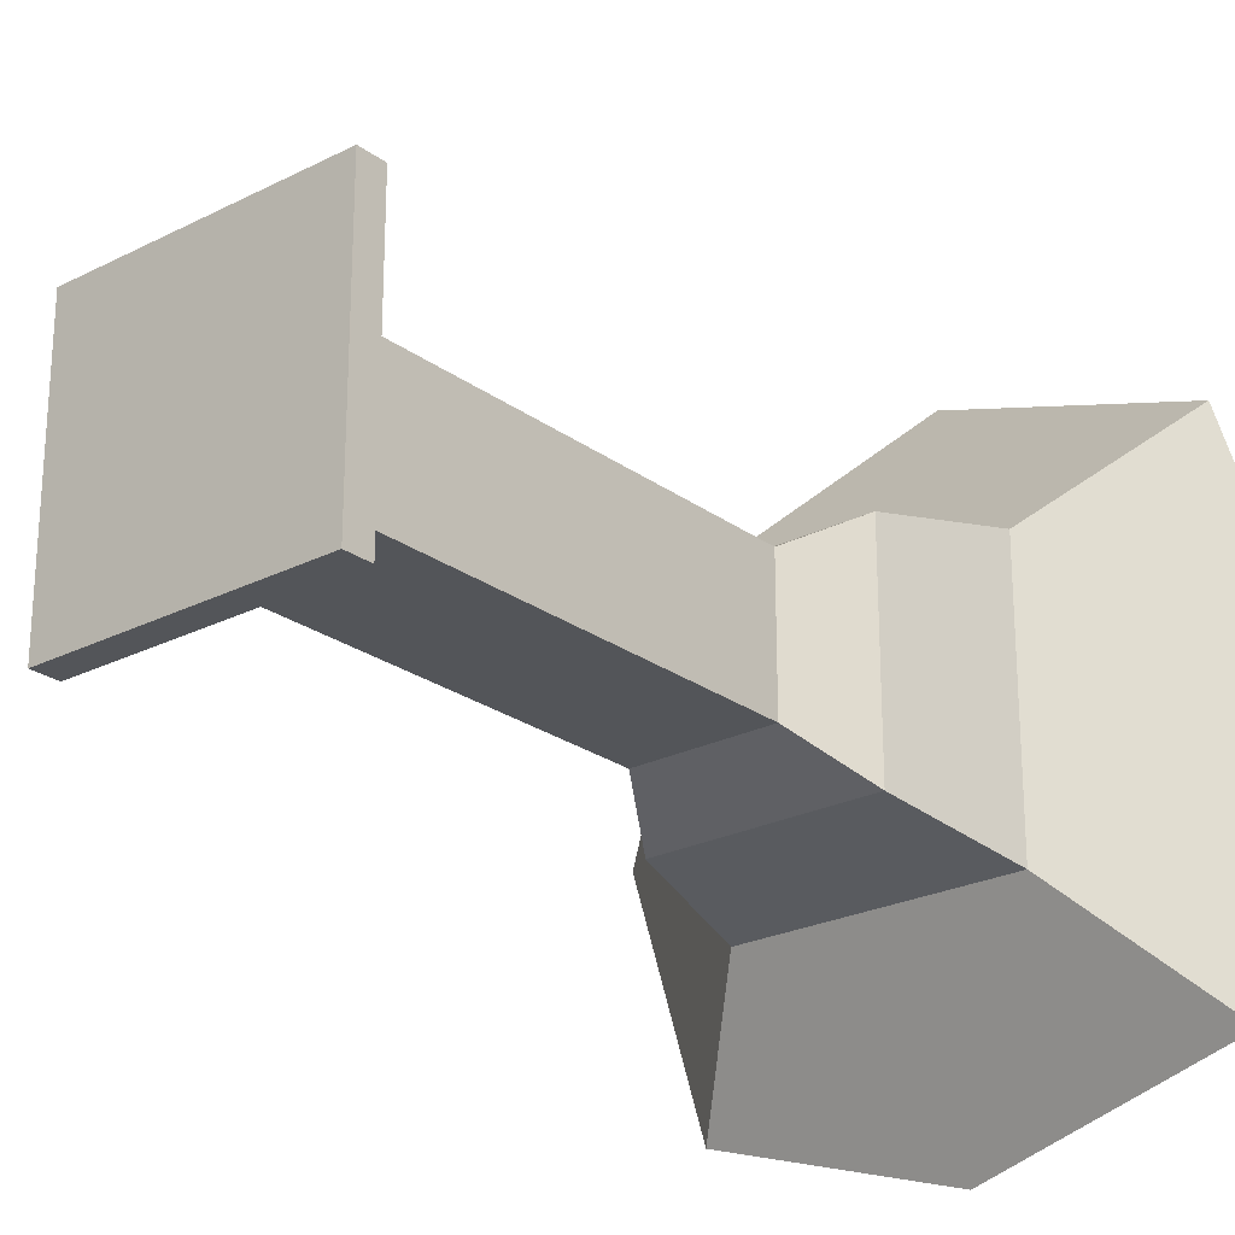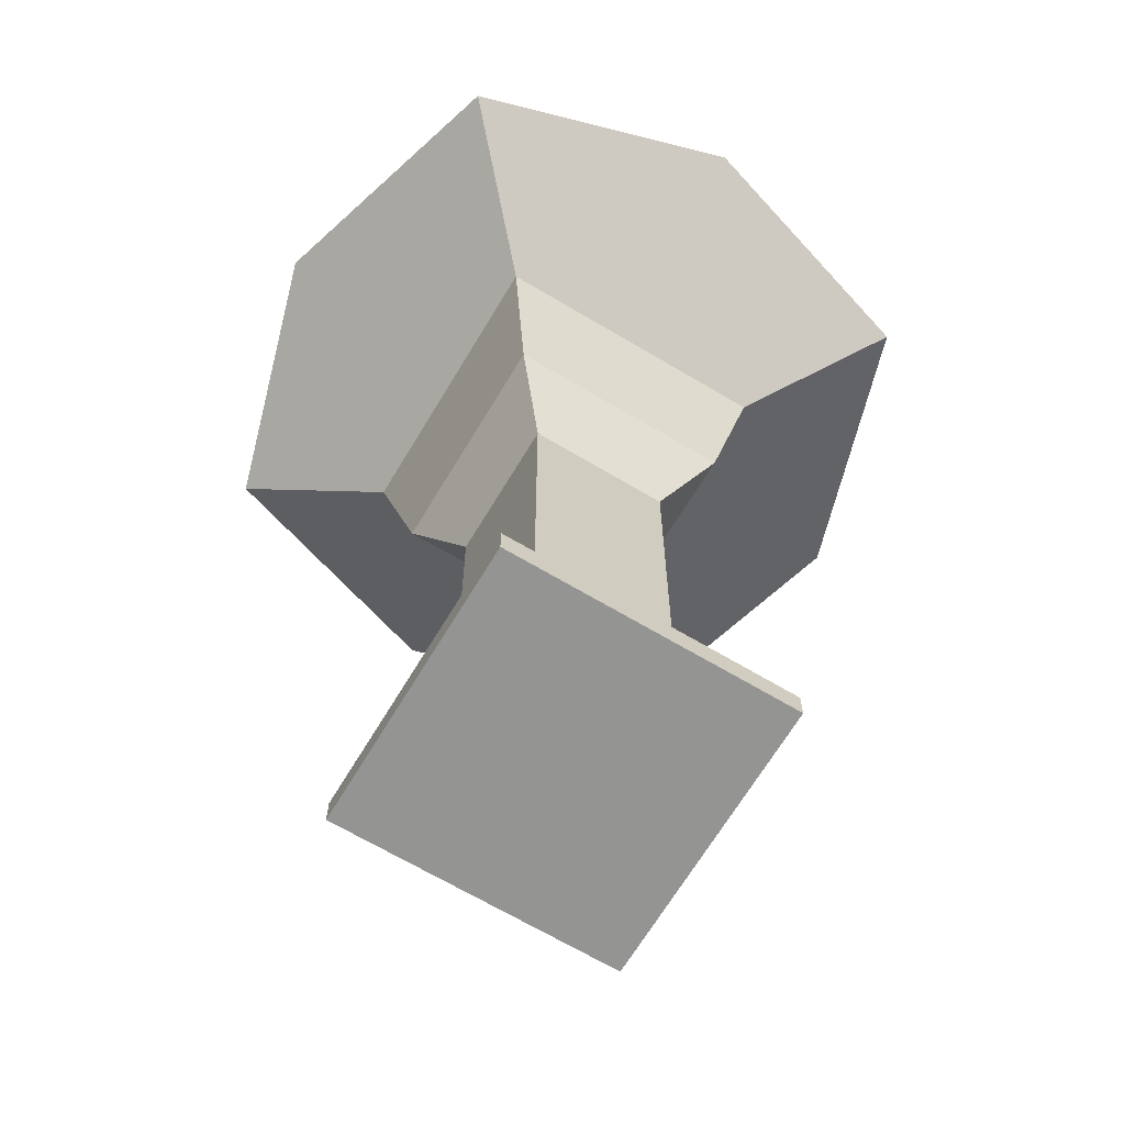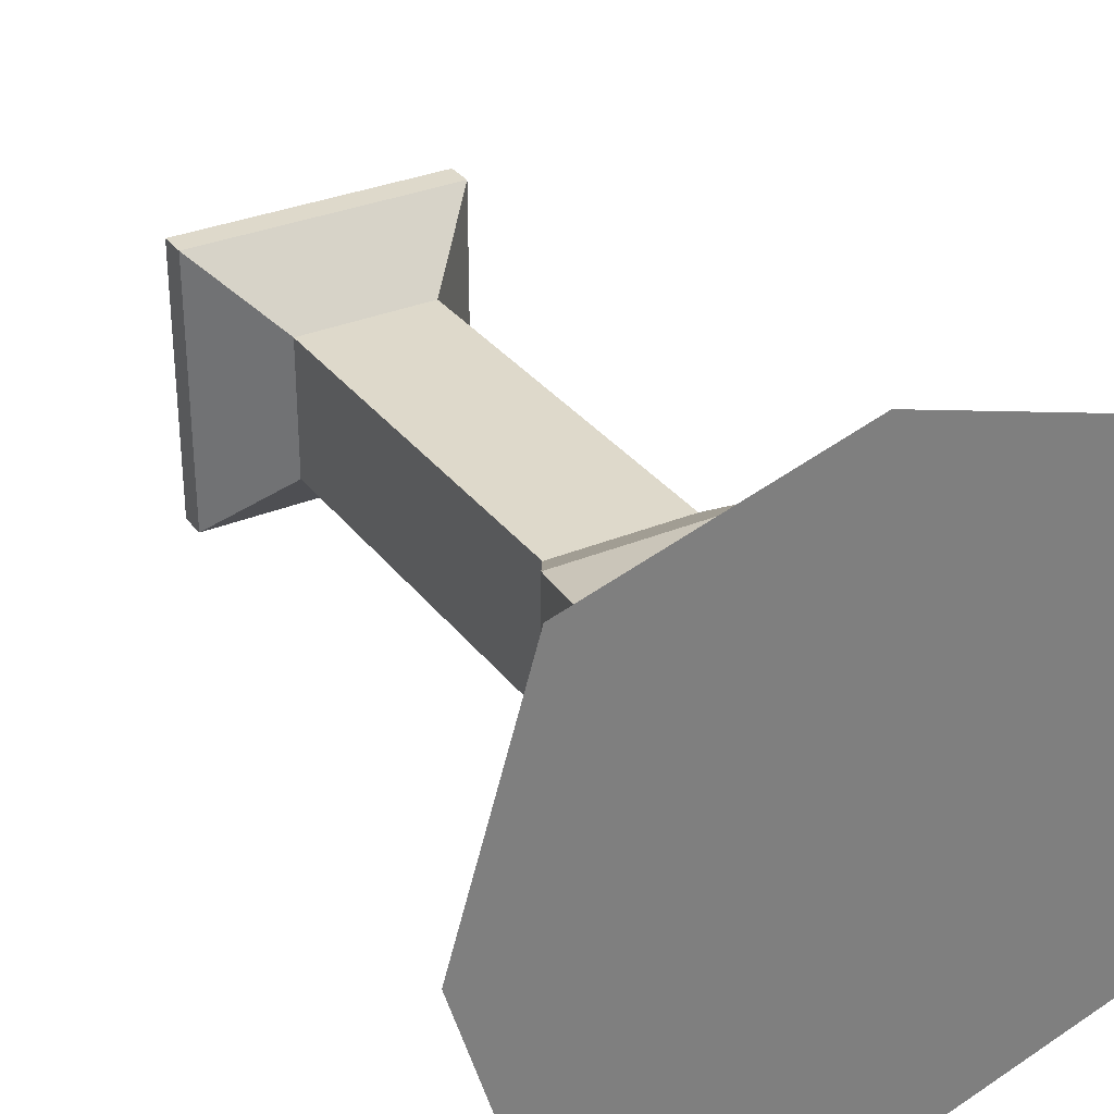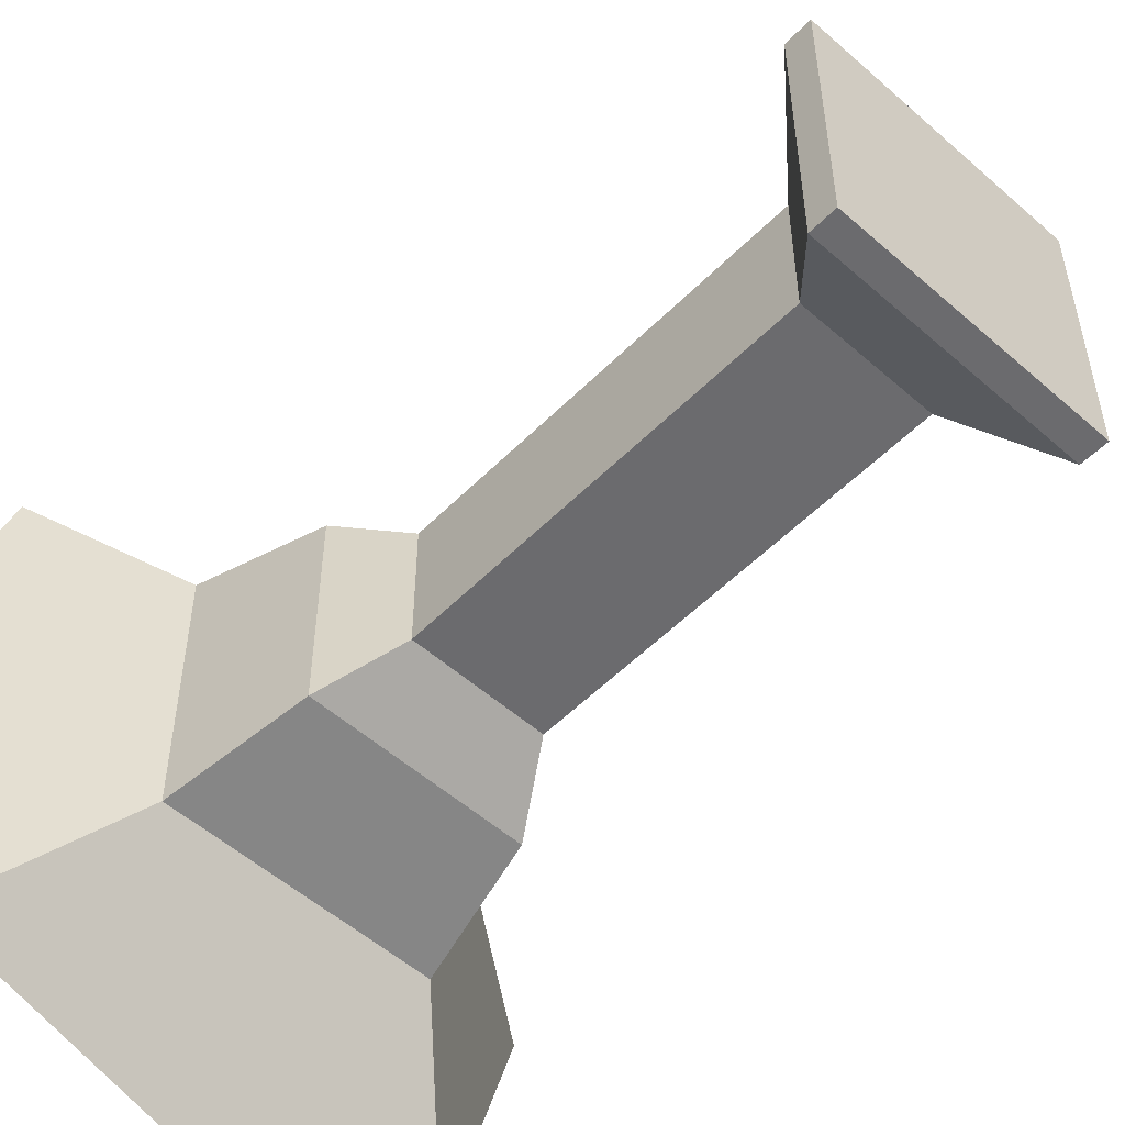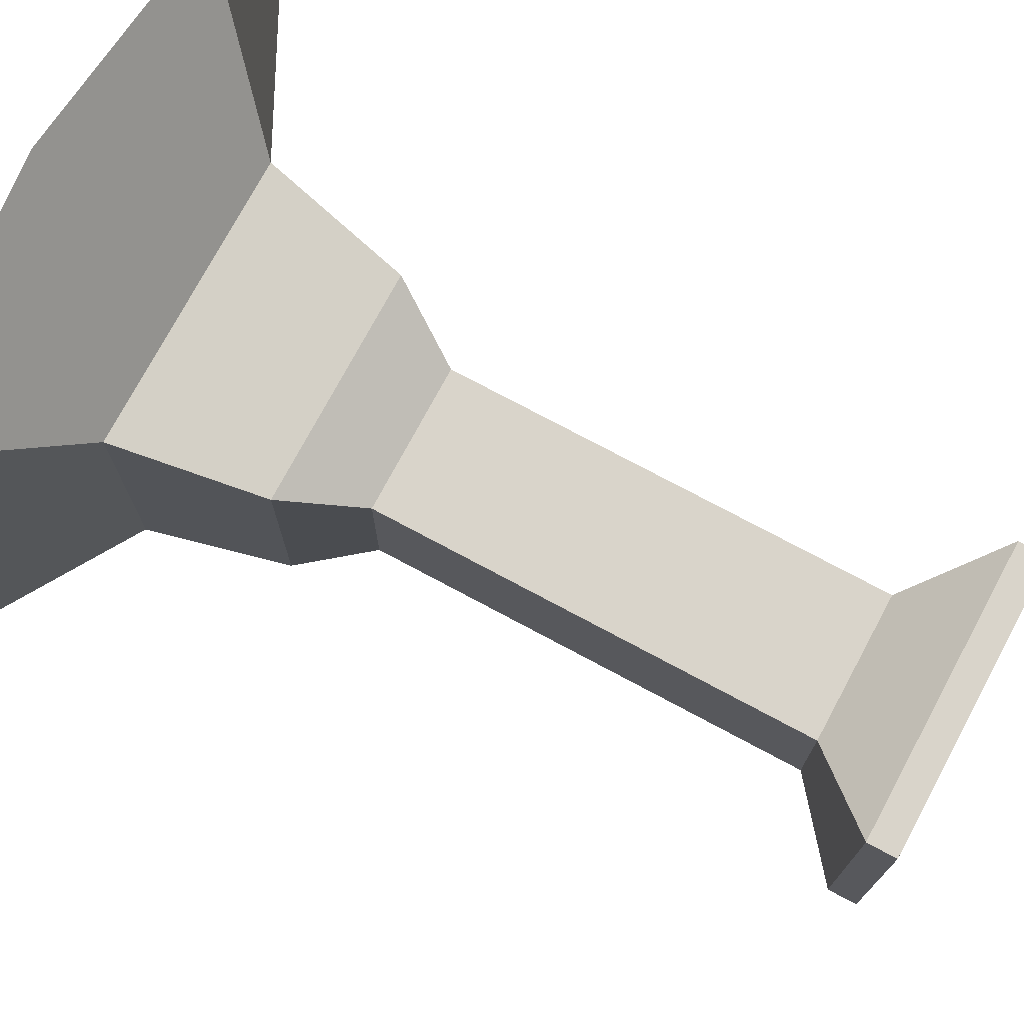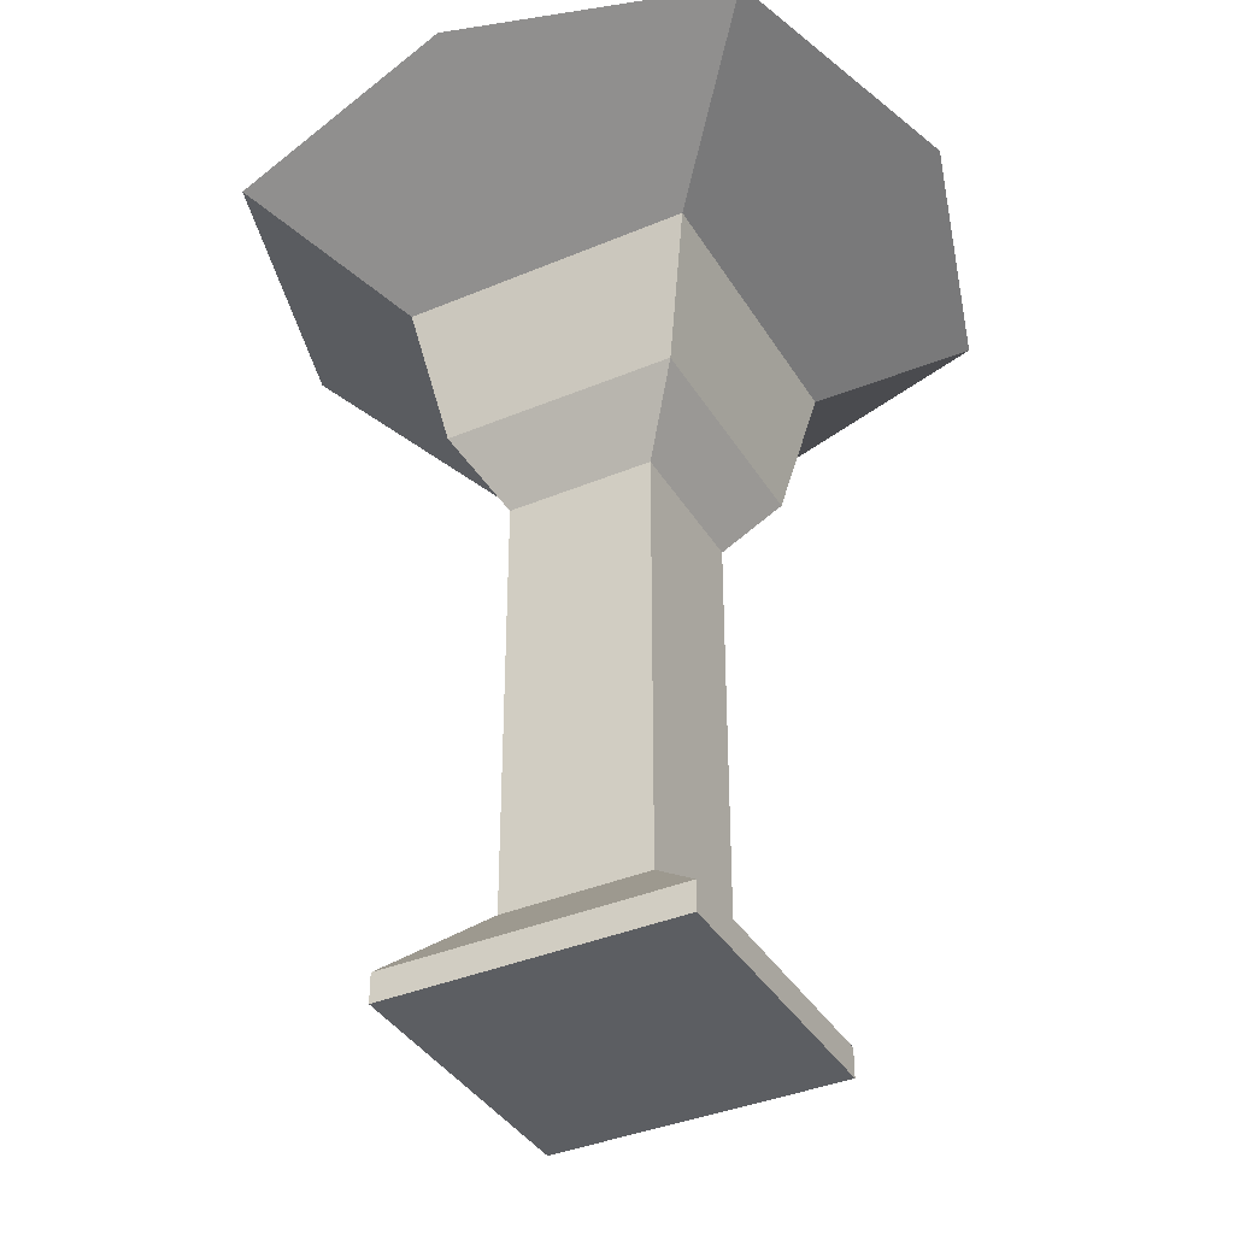
<metadata>
{"format":"obj","ext":"obj","renderer":"f3d","projection":"perspective","resolution":1024,"background":"white","views":[{"elev":-24.1,"azim":40.0,"up":"+Z"},{"elev":-67.0,"azim":-120.9,"up":"+Y"},{"elev":31.8,"azim":149.4,"up":"+Z"},{"elev":-53.5,"azim":-43.2,"up":"+Z"},{"elev":74.8,"azim":-61.8,"up":"+Z"},{"elev":-38.2,"azim":118.0,"up":"+Y"}]}
</metadata>
<code>
o Cube
v 1 1 -1
v 0.8 0 -0.8
v 1 1 1
v 0.8 0 0.8
v -1 1 -1
v -0.8 0 -0.8
v -1 1 1
v -0.8 0 0.8
v 1.848 1.819 -1.848
v 1.848 1.819 1.848
v -1.848 1.819 -1.848
v -1.848 1.819 1.848
v 0 1.819 2.402
v 2.402 1.819 0
v -2.402 1.819 0
v 0 1.819 -2.402
v 0 1.819 0
v 0.5 -0.5 -0.5
v 0.5 -0.5 0.5
v -0.5 -0.5 -0.5
v -0.5 -0.5 0.5
v 0.5 -3.5 -0.5
v 0.5 -3.5 0.5
v -0.5 -3.5 -0.5
v -0.5 -3.5 0.5
v 1 -4 -1
v 1 -4 1
v -1 -4 -1
v -1 -4 1
v 1 -4.2 -1
v 1 -4.2 1
v -1 -4.2 -1
v -1 -4.2 1
f 7 3 10 13 12
f 4 3 7 8
f 8 7 5 6
f 6 2 18 20
f 2 1 3 4
f 6 5 1 2
f 17 15 12 13
f 5 7 12 15 11
f 3 1 9 14 10
f 1 5 11 16 9
f 14 17 13 10
f 9 16 17 14
f 16 11 15 17
f 19 21 25 23
f 4 8 21 19
f 8 6 20 21
f 2 4 19 18
f 25 24 28 29
f 21 20 24 25
f 18 19 23 22
f 20 18 22 24
f 26 27 31 30
f 22 23 27 26
f 24 22 26 28
f 23 25 29 27
f 32 30 31 33
f 28 26 30 32
f 27 29 33 31
f 29 28 32 33

</code>
